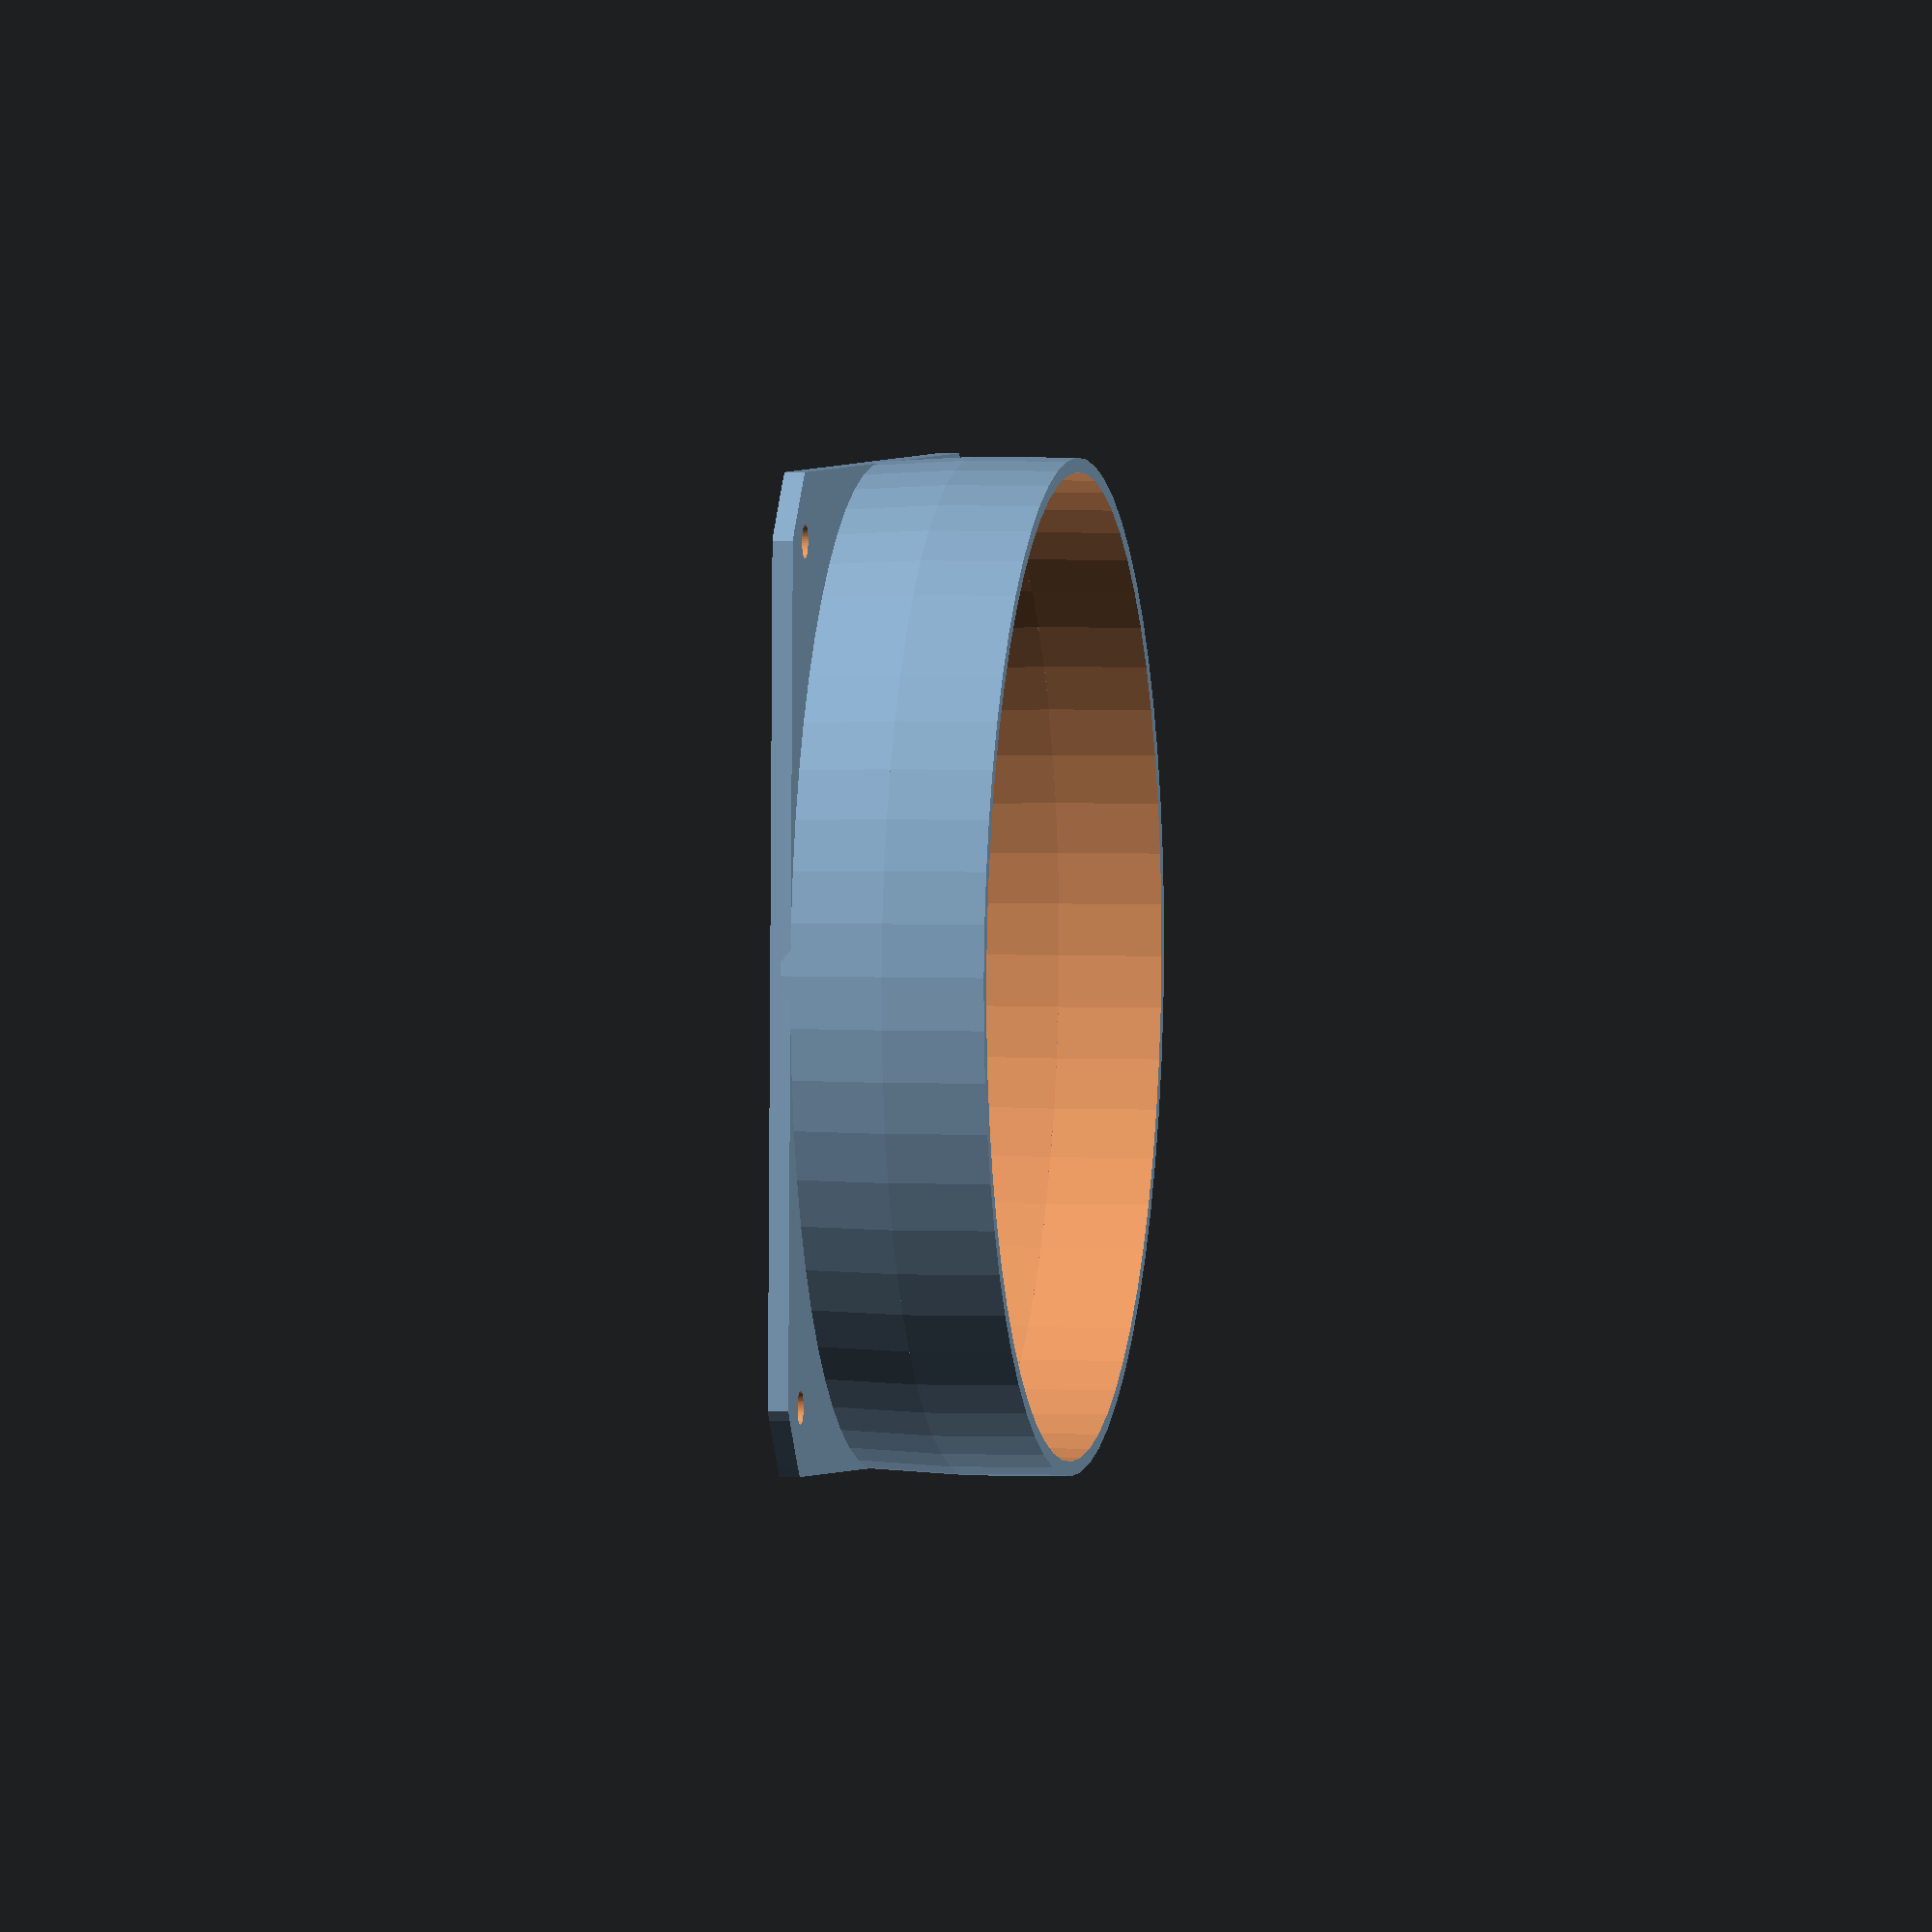
<openscad>

$fn = 60;
height = 32;
zoff = height / 2;
heightd = height + 1;
zoffd = (height + 1) / 2;

plateh = 3;
deltah = 0.1;
enddiam = 147;
wallt = 2.1;
wallt2 = 2 * wallt;

module plate() {
    difference() {
        cube([145, 145, plateh], center=true);
        for(i = [0:3]) {
            rotate([0, 0, 90 * i]) {
                translate([62.5, 62.5, 0]) {
                    cylinder(h=heightd, d=5, center=true);
                    translate([0, 0, -zoffd])
                        cylinder(h=3, d=8);
                }
            }
        }
        translate([0, 0, 0])
            cylinder(h=plateh+2*deltah, d=141, center=true);
        difference() {
            cylinder(d=210, h=plateh+2*deltah, center=true);
            cylinder(d=192, h=plateh+3*deltah, center=true);
        }
    }
}

module ring() {
    difference() {
        cylinder(d1=141 + wallt2, d2=enddiam, h=15);
        translate([0, 0, -deltah])
            cylinder(d1=141, d2=enddiam-wallt2, h=15+2*deltah);
    }
    translate([0, 0, 15]) {
        difference() {
            cylinder(d=enddiam, h=15);
            translate([0, 0, -deltah])
                cylinder(d=enddiam-wallt2, h=15+2*deltah);
        }
    }
}

plate();
ring();
</openscad>
<views>
elev=177.0 azim=271.7 roll=259.8 proj=o view=solid
</views>
